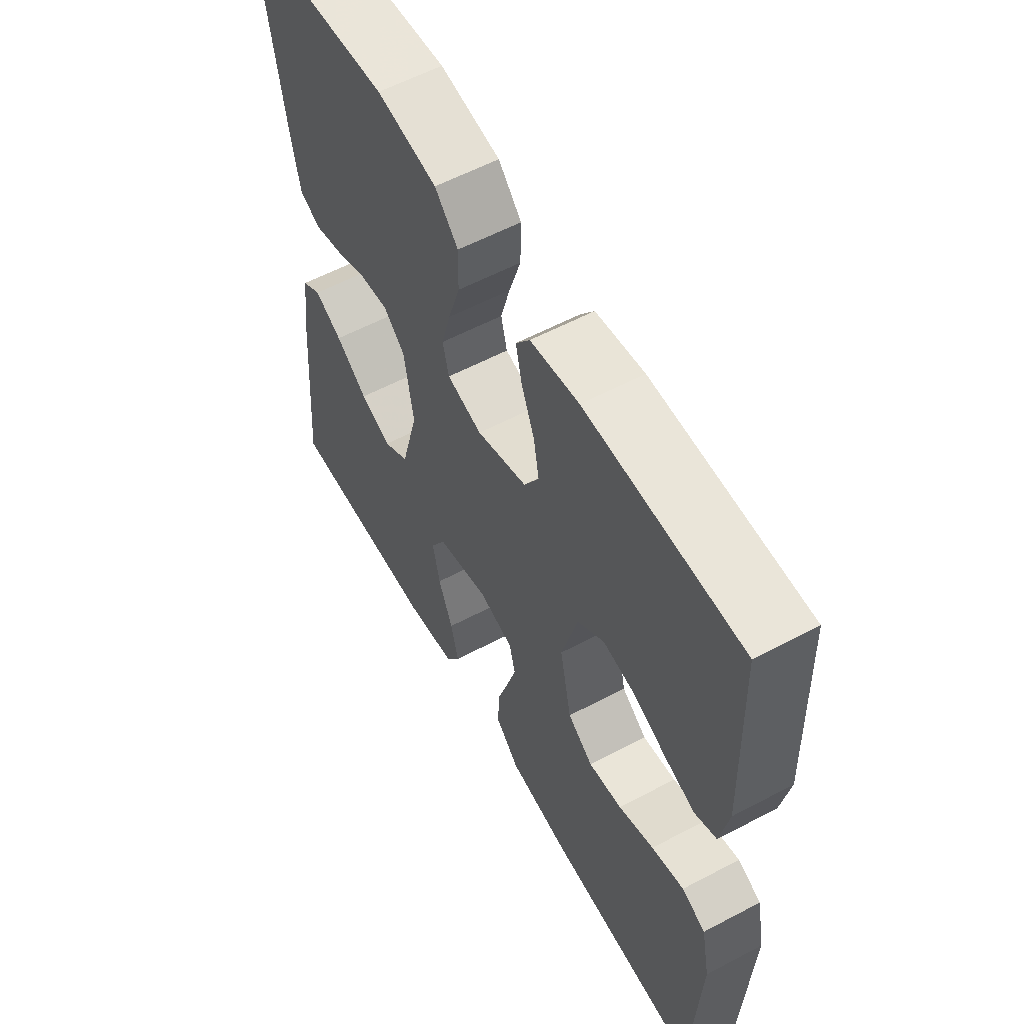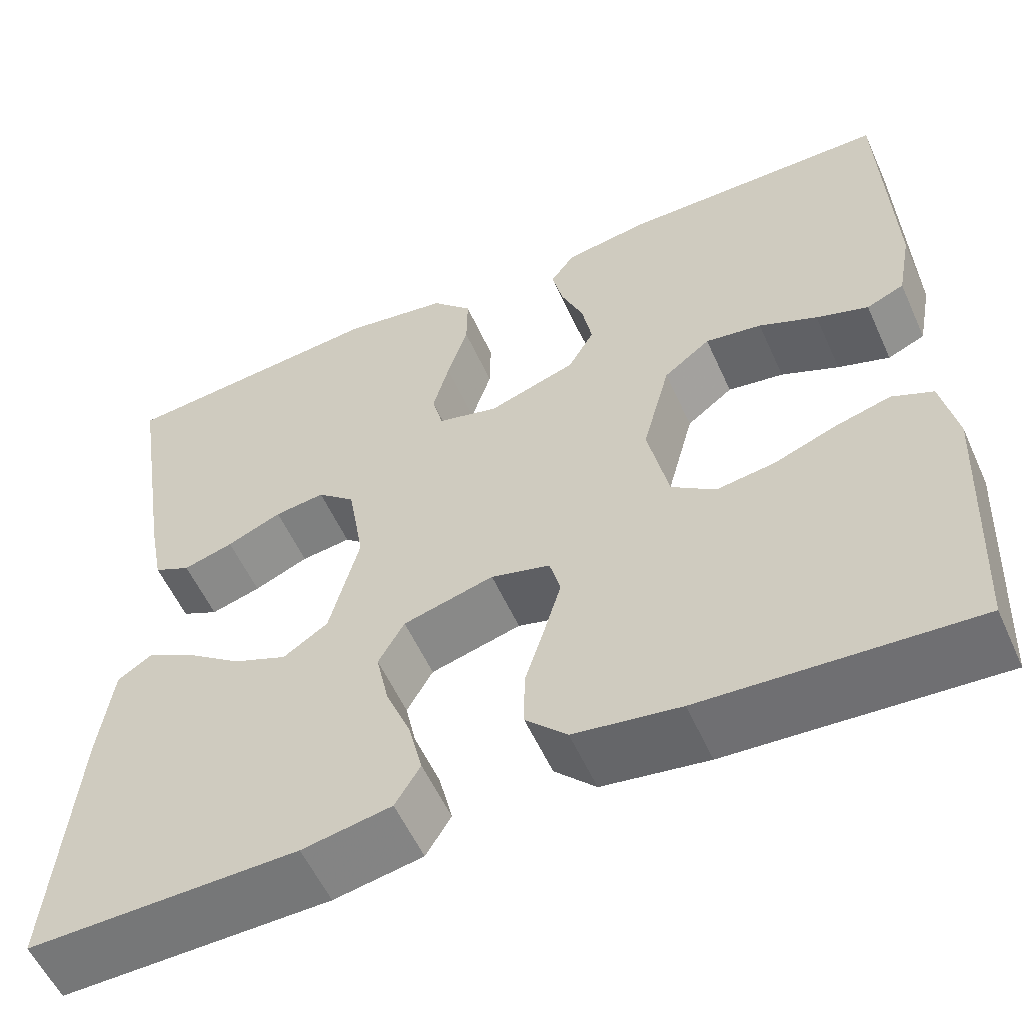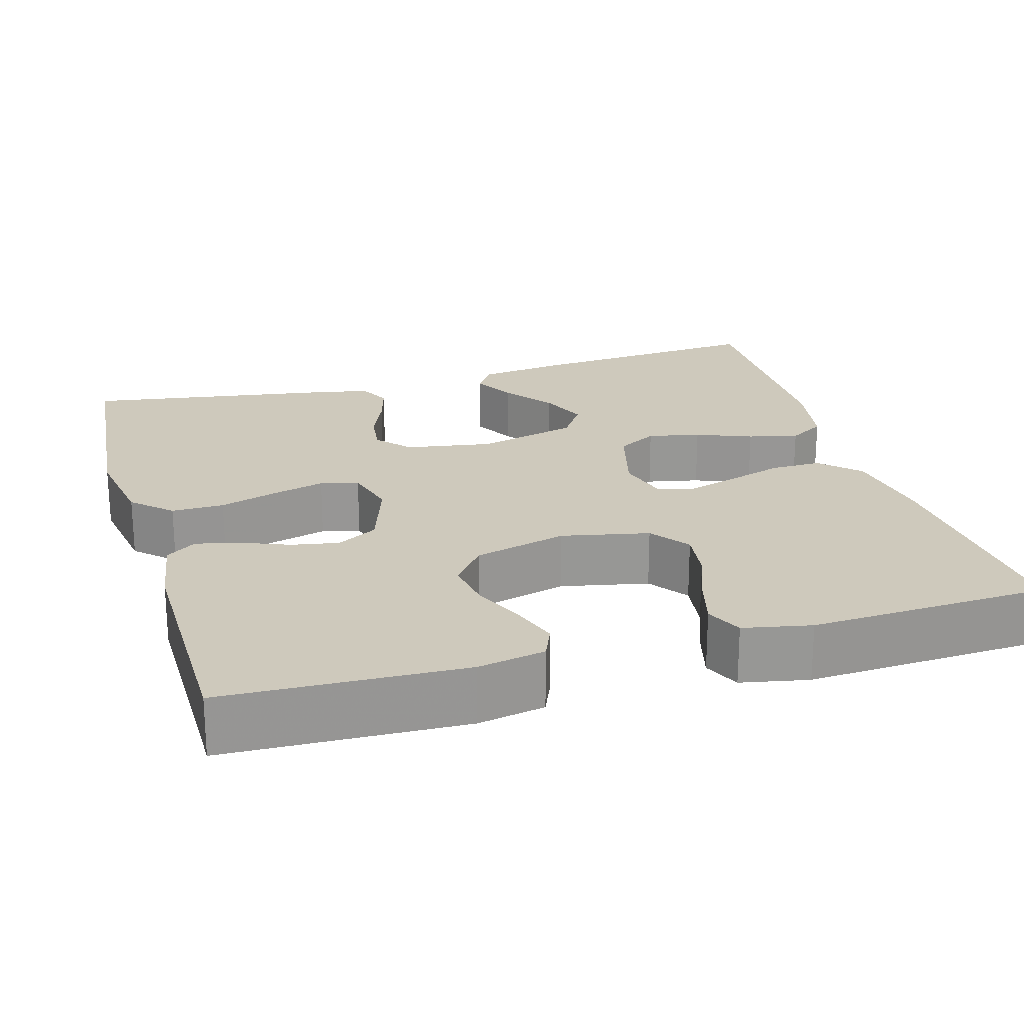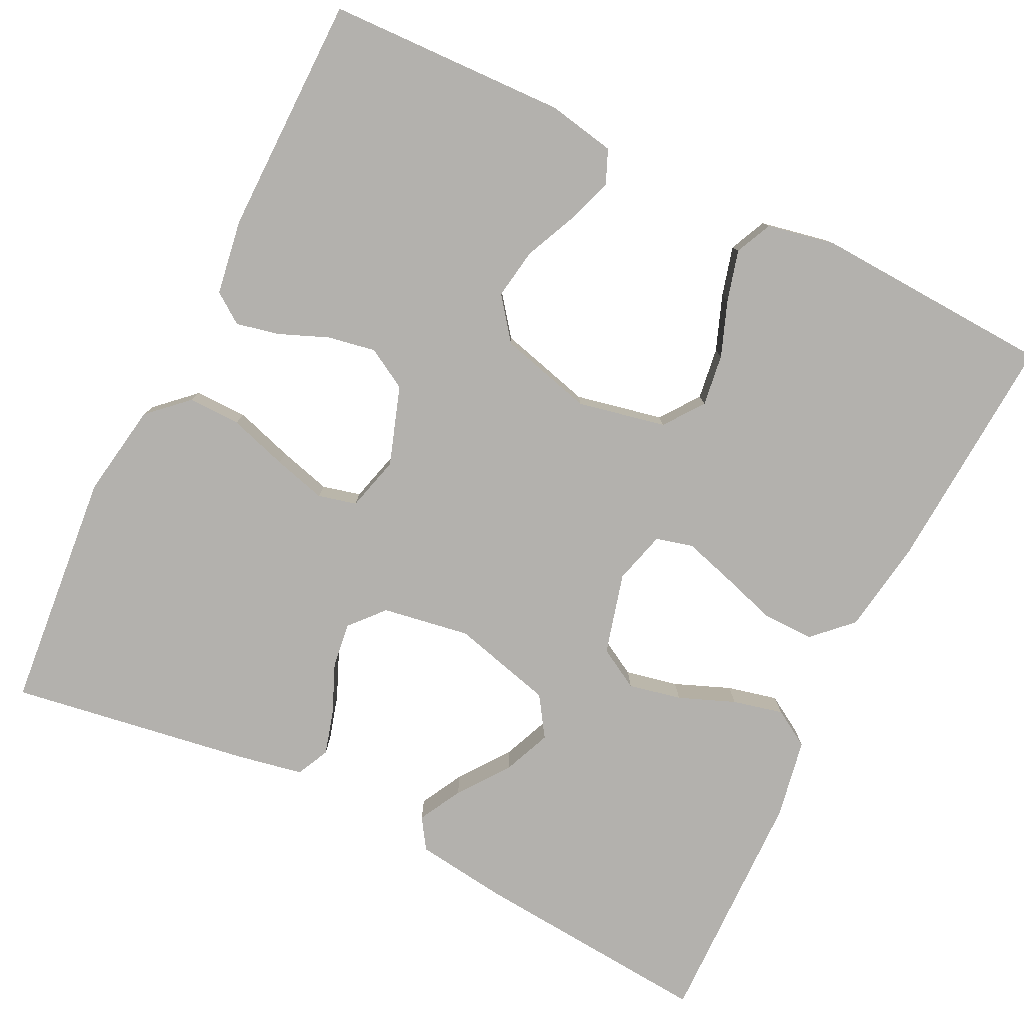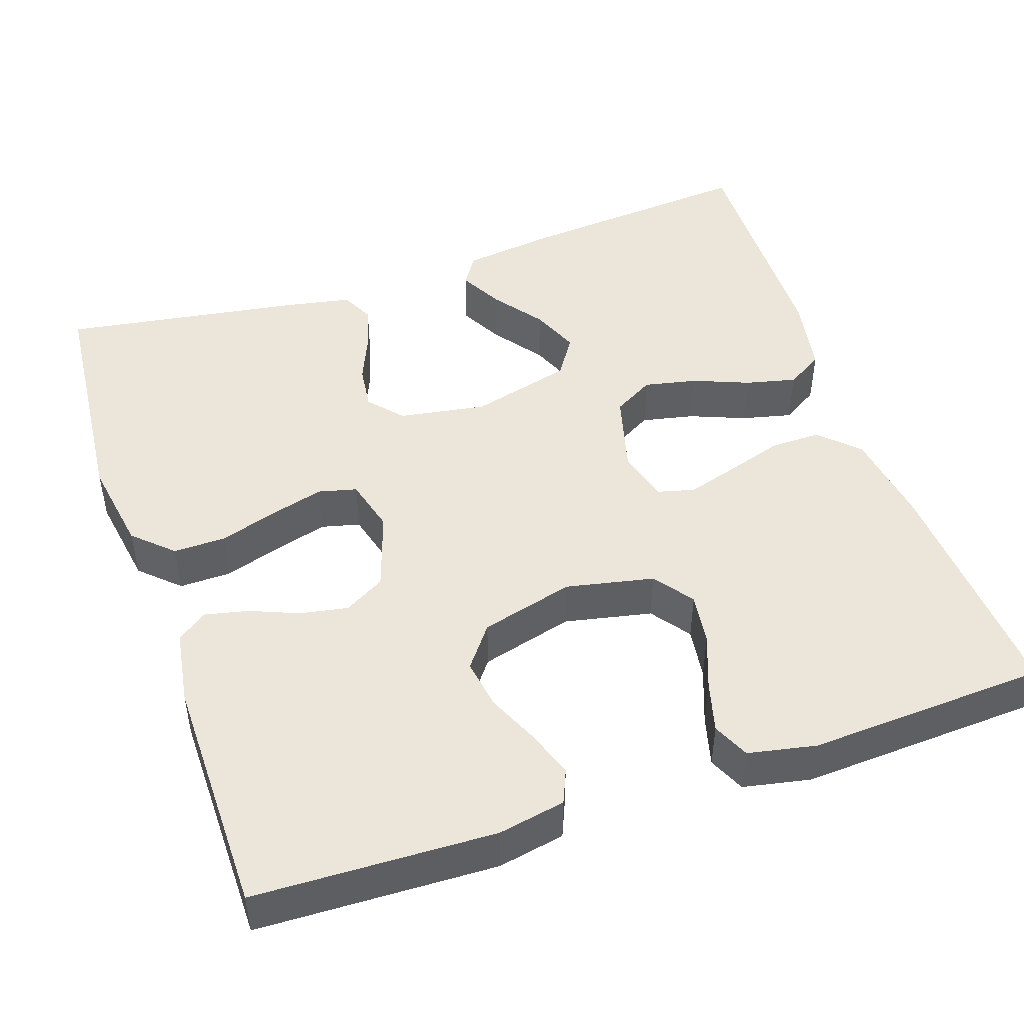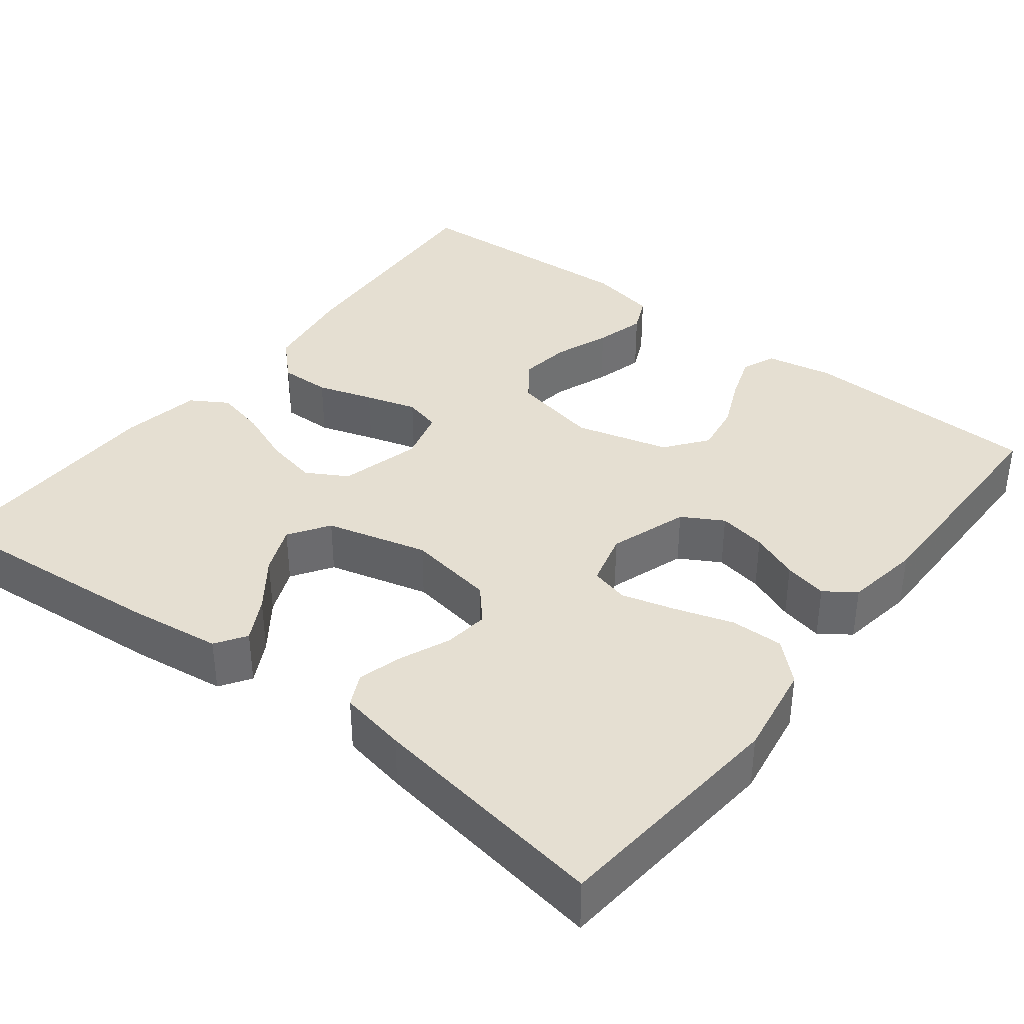
<metadata>
{"format":"obj","ext":"obj","renderer":"f3d","projection":"perspective","resolution":1024,"background":"white","views":[{"elev":58.3,"azim":61.3,"up":"+Z"},{"elev":-56.6,"azim":24.2,"up":"+Z"},{"elev":22.3,"azim":73.8,"up":"+Y"},{"elev":-79.3,"azim":63.8,"up":"+Y"},{"elev":47.5,"azim":71.2,"up":"+Y"},{"elev":37.4,"azim":-52.3,"up":"+Y"}]}
</metadata>
<code>
v -0.5 0.07 0.5
v -0.2 0.07 0.528
v -0.083 0.07 0.509
v -0.038 0.07 0.461
v -0.039 0.07 0.395
v -0.062 0.07 0.322
v -0.08 0.07 0.256
v -0.068 0.07 0.208
v 0 0.07 0.19
v 0.098 0.07 0.223
v 0.127 0.07 0.274
v 0.116 0.07 0.334
v 0.091 0.07 0.395
v 0.079 0.07 0.449
v 0.106 0.07 0.487
v 0.2 0.07 0.502
v 0.5 0.07 0.5
v 0.51 0.07 0.2
v 0.494 0.07 0.116
v 0.452 0.07 0.098
v 0.394 0.07 0.118
v 0.329 0.07 0.147
v 0.266 0.07 0.157
v 0.214 0.07 0.117
v 0.183 0.07 0
v 0.206 0.07 -0.11
v 0.255 0.07 -0.146
v 0.32 0.07 -0.137
v 0.389 0.07 -0.111
v 0.452 0.07 -0.094
v 0.498 0.07 -0.115
v 0.515 0.07 -0.2
v 0.5 0.07 -0.5
v 0.2 0.07 -0.481
v 0.082 0.07 -0.463
v 0.036 0.07 -0.416
v 0.037 0.07 -0.352
v 0.059 0.07 -0.282
v 0.078 0.07 -0.218
v 0.066 0.07 -0.172
v 0 0.07 -0.154
v -0.101 0.07 -0.181
v -0.13 0.07 -0.232
v -0.116 0.07 -0.298
v -0.088 0.07 -0.368
v -0.073 0.07 -0.431
v -0.101 0.07 -0.477
v -0.2 0.07 -0.495
v -0.5 0.07 -0.5
v -0.475 0.07 -0.2
v -0.46 0.07 -0.085
v -0.422 0.07 -0.06
v -0.368 0.07 -0.089
v -0.306 0.07 -0.135
v -0.246 0.07 -0.16
v -0.196 0.07 -0.127
v -0.163 0.07 0
v -0.181 0.07 0.109
v -0.223 0.07 0.146
v -0.279 0.07 0.139
v -0.34 0.07 0.113
v -0.396 0.07 0.097
v -0.437 0.07 0.117
v -0.453 0.07 0.2
v -0.5 0 0.5
v -0.2 0 0.528
v -0.083 0 0.509
v -0.038 0 0.461
v -0.039 0 0.395
v -0.062 0 0.322
v -0.08 0 0.256
v -0.068 0 0.208
v 0 0 0.19
v 0.098 0 0.223
v 0.127 0 0.274
v 0.116 0 0.334
v 0.091 0 0.395
v 0.079 0 0.449
v 0.106 0 0.487
v 0.2 0 0.502
v 0.5 0 0.5
v 0.51 0 0.2
v 0.494 0 0.116
v 0.452 0 0.098
v 0.394 0 0.118
v 0.329 0 0.147
v 0.266 0 0.157
v 0.214 0 0.117
v 0.183 0 0
v 0.206 0 -0.11
v 0.255 0 -0.146
v 0.32 0 -0.137
v 0.389 0 -0.111
v 0.452 0 -0.094
v 0.498 0 -0.115
v 0.515 0 -0.2
v 0.5 0 -0.5
v 0.2 0 -0.481
v 0.082 0 -0.463
v 0.036 0 -0.416
v 0.037 0 -0.352
v 0.059 0 -0.282
v 0.078 0 -0.218
v 0.066 0 -0.172
v 0 0 -0.154
v -0.101 0 -0.181
v -0.13 0 -0.232
v -0.116 0 -0.298
v -0.088 0 -0.368
v -0.073 0 -0.431
v -0.101 0 -0.477
v -0.2 0 -0.495
v -0.5 0 -0.5
v -0.475 0 -0.2
v -0.46 0 -0.085
v -0.422 0 -0.06
v -0.368 0 -0.089
v -0.306 0 -0.135
v -0.246 0 -0.16
v -0.196 0 -0.127
v -0.163 0 0
v -0.181 0 0.109
v -0.223 0 0.146
v -0.279 0 0.139
v -0.34 0 0.113
v -0.396 0 0.097
v -0.437 0 0.117
v -0.453 0 0.2
f 60 61 62 63
f 60 63 64 1
f 51 52 53 54
f 51 54 55
f 50 51 55
f 49 50 55
f 48 49 55 56
f 44 45 46 47
f 43 44 47 48
f 35 36 37 38
f 35 38 39
f 34 35 39
f 33 34 39 40
f 31 32 33 40
f 28 29 30 31
f 27 28 31
f 19 20 21 22
f 17 18 19 22
f 17 22 23
f 16 17 23 24
f 12 13 14 15
f 11 12 15 16
f 3 4 5 6
f 3 6 7
f 2 3 7
f 59 60 1 2
f 58 59 2 7
f 57 58 7 8
f 43 48 56 57
f 42 43 57 8
f 41 42 8 9
f 40 41 9 10
f 27 31 40
f 26 27 40
f 25 26 40 10
f 11 16 24 25
f 10 11 25
f 127 126 125 124
f 65 128 127 124
f 118 117 116 115
f 119 118 115
f 119 115 114
f 119 114 113
f 120 119 113 112
f 111 110 109 108
f 112 111 108 107
f 102 101 100 99
f 103 102 99
f 103 99 98
f 104 103 98 97
f 104 97 96 95
f 95 94 93 92
f 95 92 91
f 86 85 84 83
f 86 83 82 81
f 87 86 81
f 88 87 81 80
f 79 78 77 76
f 80 79 76 75
f 70 69 68 67
f 71 70 67
f 71 67 66
f 66 65 124 123
f 71 66 123 122
f 72 71 122 121
f 121 120 112 107
f 72 121 107 106
f 73 72 106 105
f 74 73 105 104
f 104 95 91
f 104 91 90
f 74 104 90 89
f 89 88 80 75
f 89 75 74
f 1 65 66 2
f 2 66 67 3
f 3 67 68 4
f 4 68 69 5
f 5 69 70 6
f 6 70 71 7
f 7 71 72 8
f 8 72 73 9
f 9 73 74 10
f 10 74 75 11
f 11 75 76 12
f 12 76 77 13
f 13 77 78 14
f 14 78 79 15
f 15 79 80 16
f 16 80 81 17
f 17 81 82 18
f 18 82 83 19
f 19 83 84 20
f 20 84 85 21
f 21 85 86 22
f 22 86 87 23
f 23 87 88 24
f 24 88 89 25
f 25 89 90 26
f 26 90 91 27
f 27 91 92 28
f 28 92 93 29
f 29 93 94 30
f 30 94 95 31
f 31 95 96 32
f 32 96 97 33
f 33 97 98 34
f 34 98 99 35
f 35 99 100 36
f 36 100 101 37
f 37 101 102 38
f 38 102 103 39
f 39 103 104 40
f 40 104 105 41
f 41 105 106 42
f 42 106 107 43
f 43 107 108 44
f 44 108 109 45
f 45 109 110 46
f 46 110 111 47
f 47 111 112 48
f 48 112 113 49
f 49 113 114 50
f 50 114 115 51
f 51 115 116 52
f 52 116 117 53
f 53 117 118 54
f 54 118 119 55
f 55 119 120 56
f 56 120 121 57
f 57 121 122 58
f 58 122 123 59
f 59 123 124 60
f 60 124 125 61
f 61 125 126 62
f 62 126 127 63
f 63 127 128 64
f 64 128 65 1

</code>
